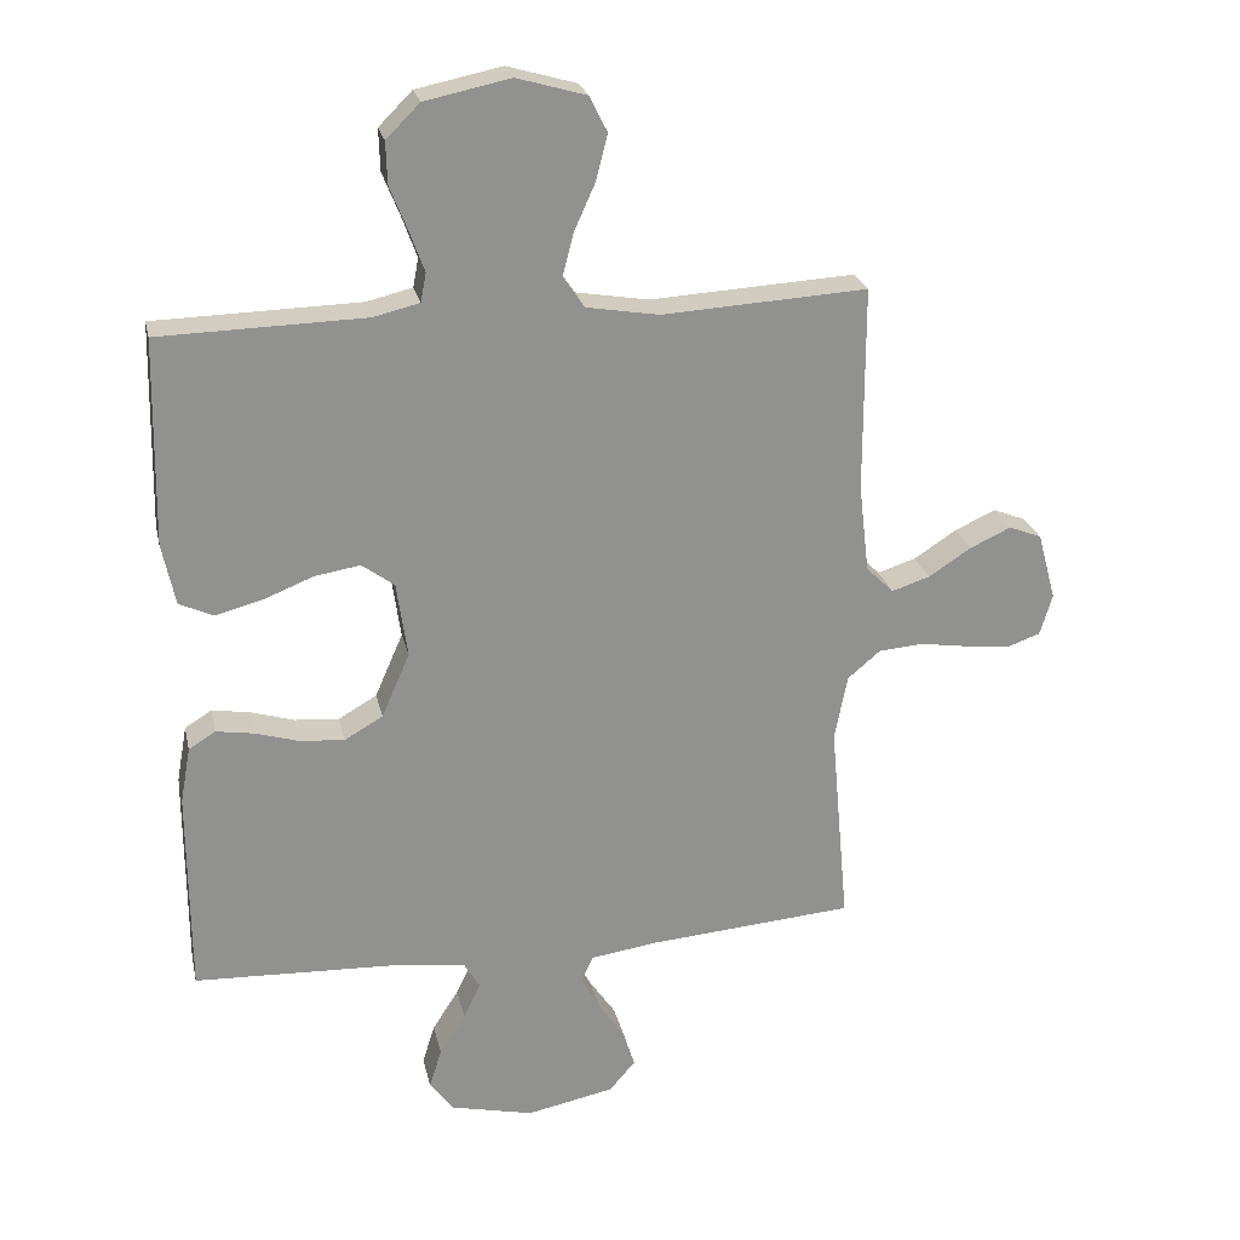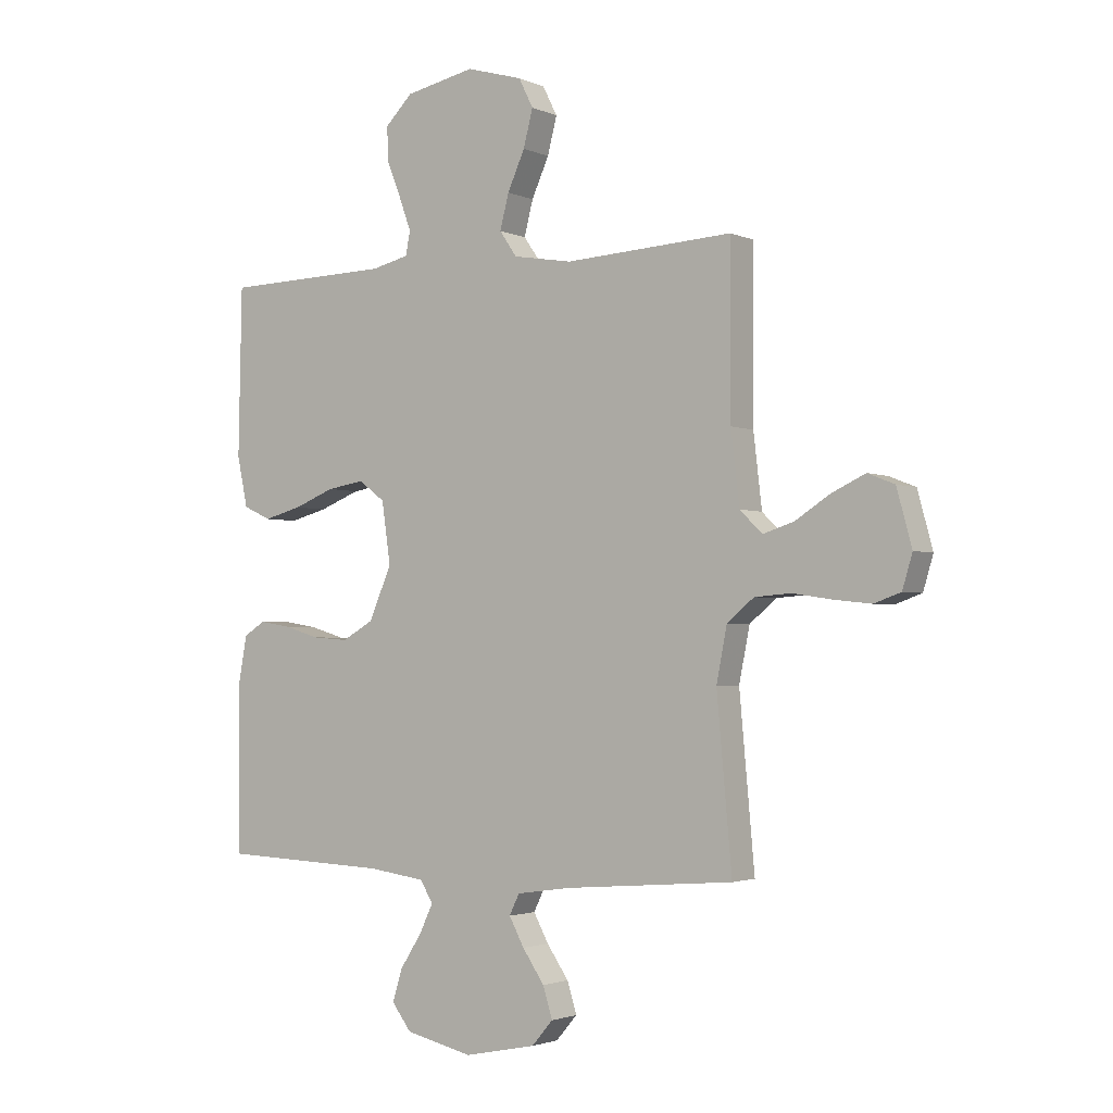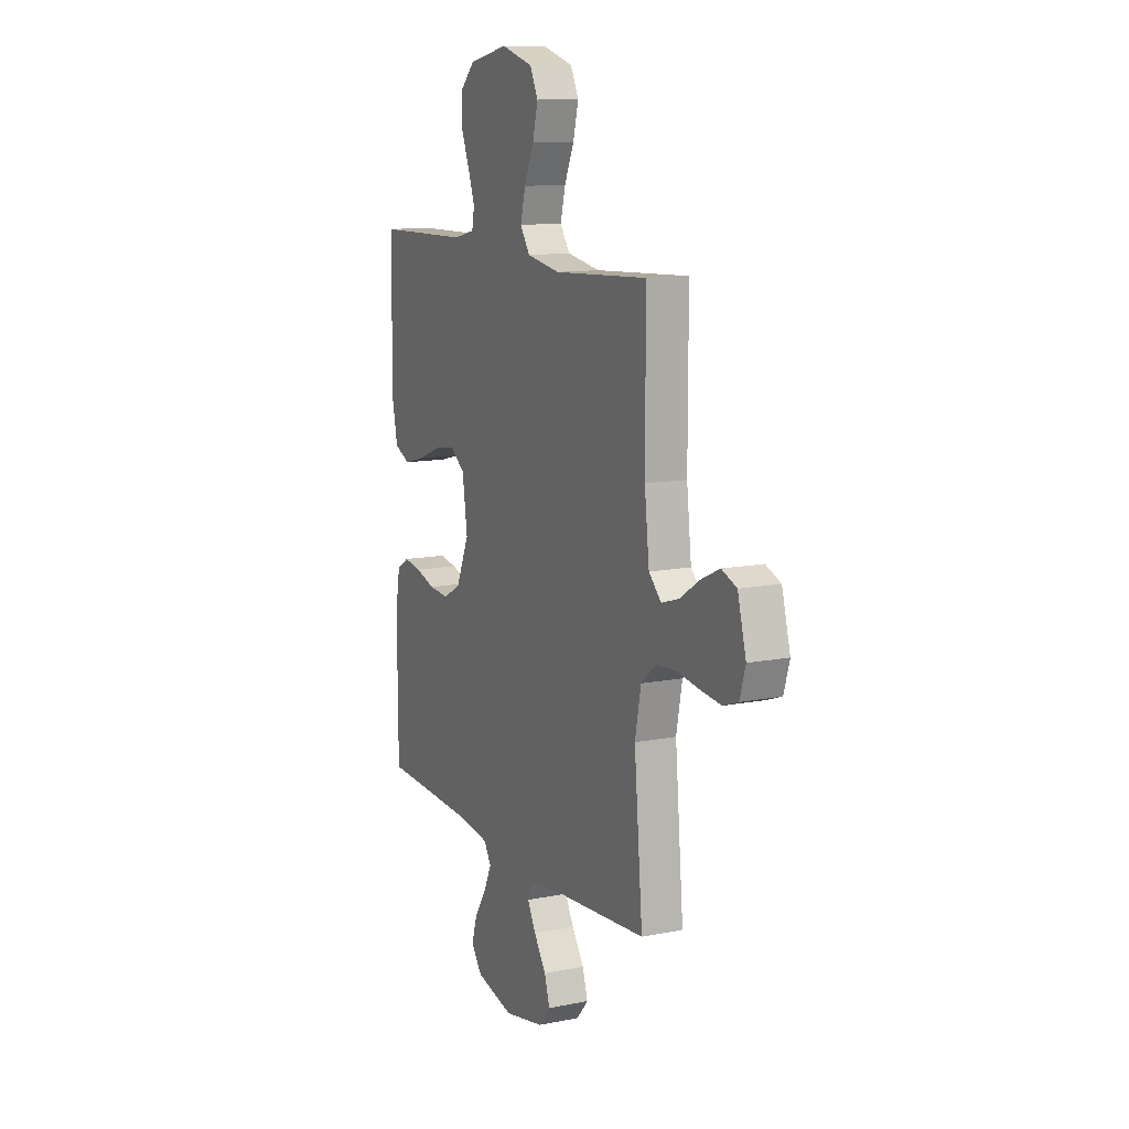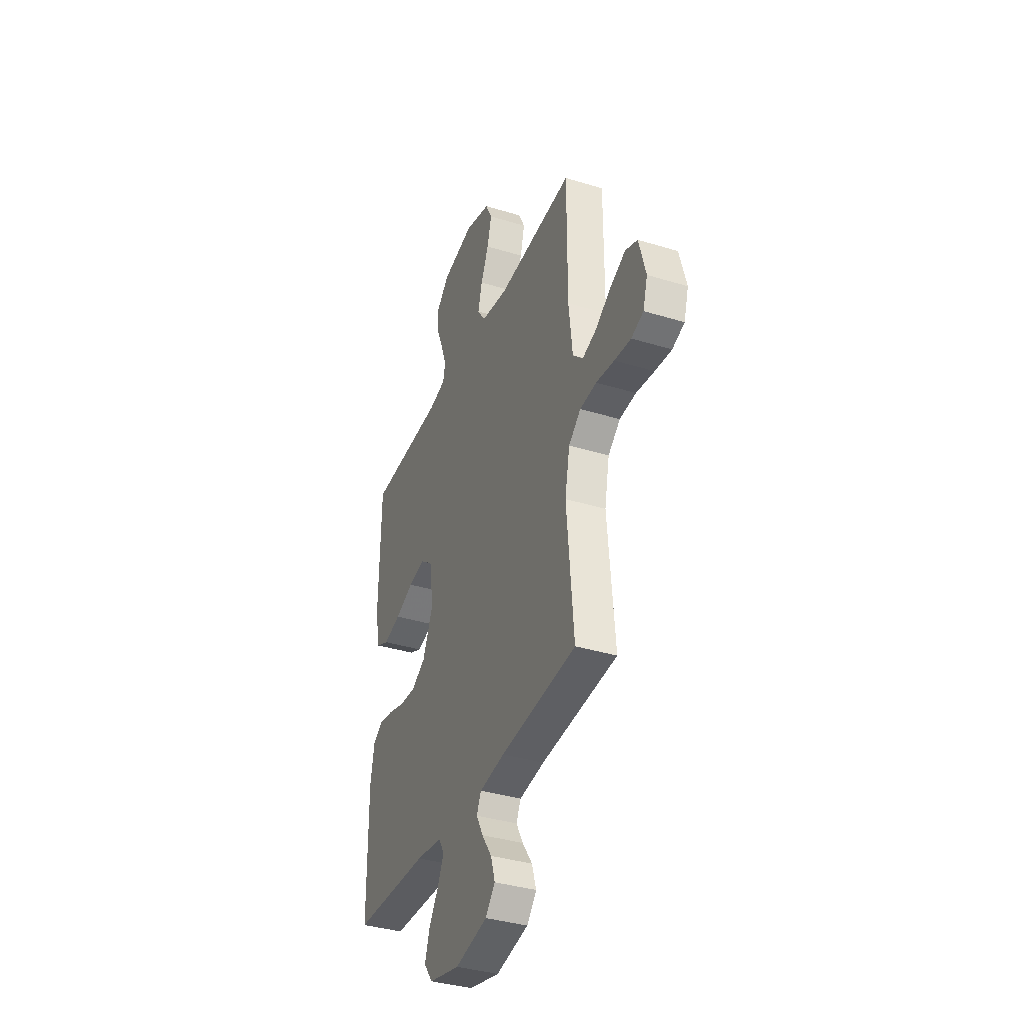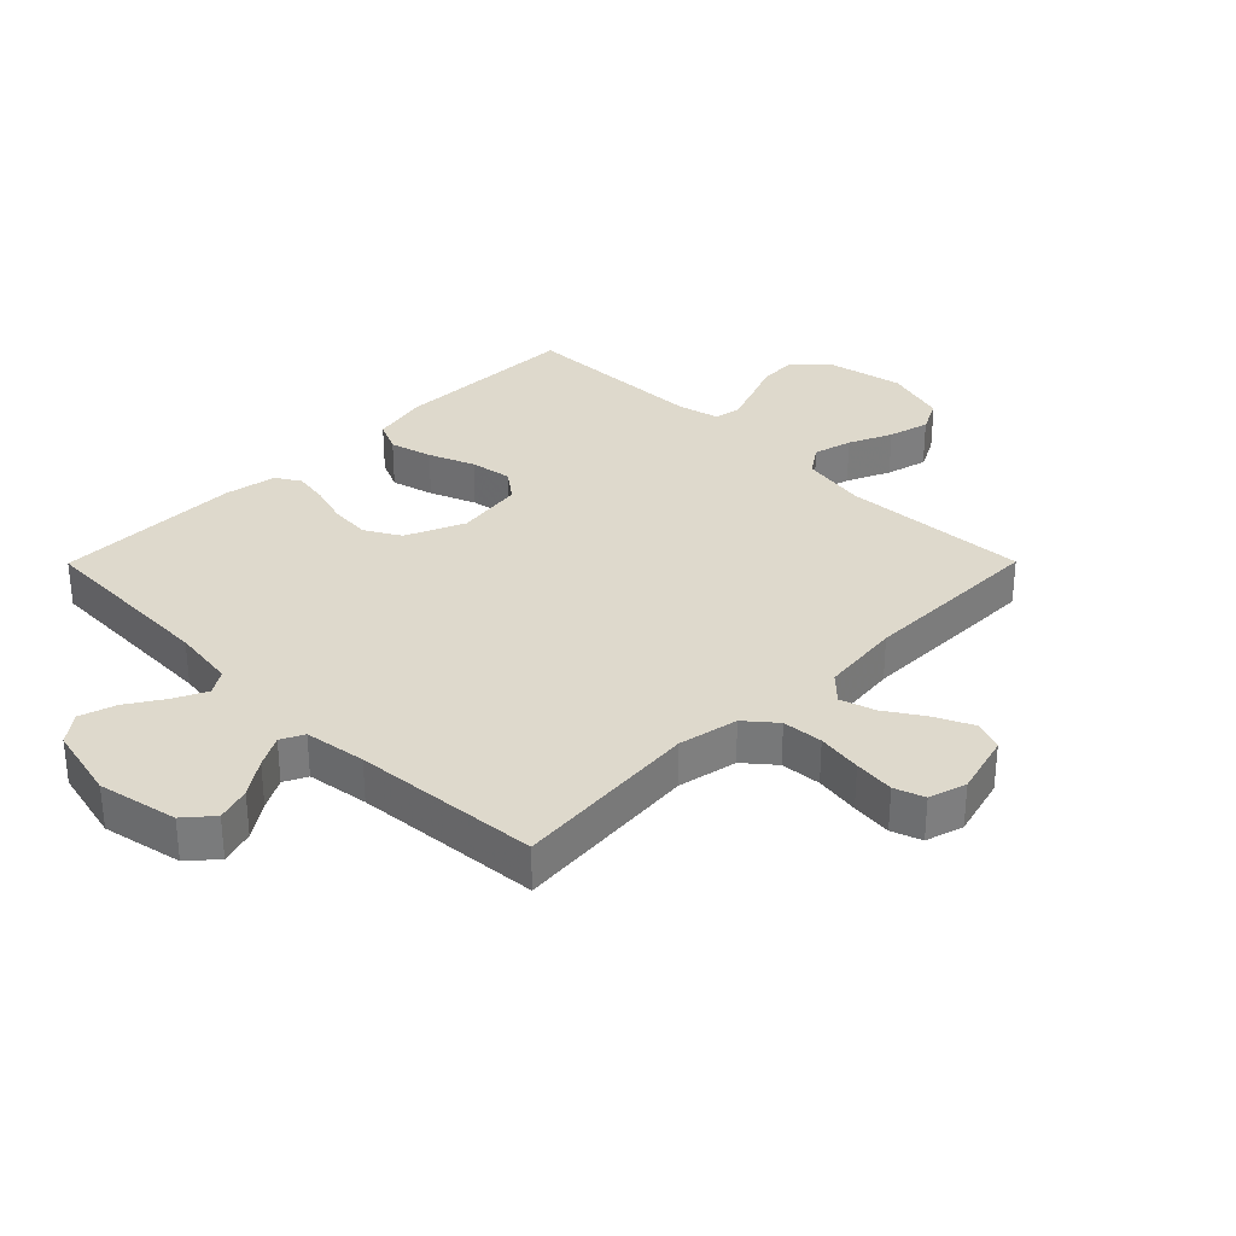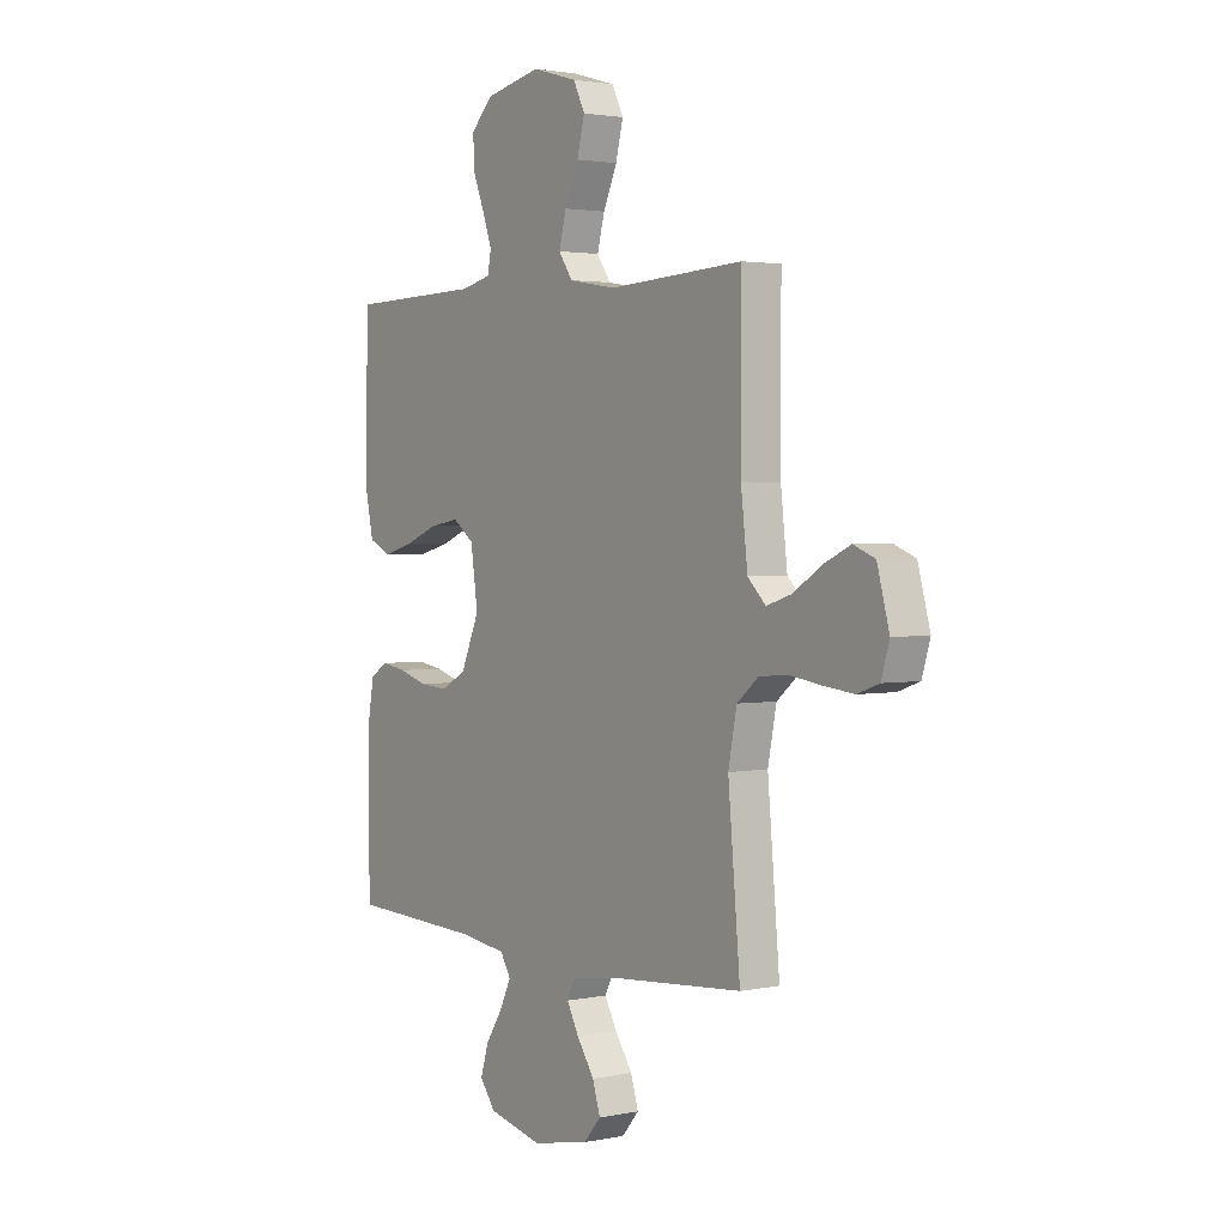
<metadata>
{"format":"obj","ext":"obj","renderer":"f3d","projection":"perspective","resolution":1024,"background":"white","views":[{"elev":24.3,"azim":167.7,"up":"+Z"},{"elev":-2.4,"azim":-145.8,"up":"+Z"},{"elev":12.0,"azim":-115.3,"up":"+Z"},{"elev":-36.9,"azim":-111.6,"up":"+Z"},{"elev":32.0,"azim":-135.2,"up":"+Y"},{"elev":2.3,"azim":-125.6,"up":"+Z"}]}
</metadata>
<code>
v -0.5 0.07 0.5
v -0.2 0.07 0.483
v -0.094 0.07 0.501
v -0.063 0.07 0.546
v -0.079 0.07 0.608
v -0.11 0.07 0.677
v -0.127 0.07 0.743
v -0.101 0.07 0.795
v 0 0.07 0.824
v 0.125 0.07 0.798
v 0.174 0.07 0.749
v 0.172 0.07 0.688
v 0.146 0.07 0.623
v 0.125 0.07 0.565
v 0.133 0.07 0.523
v 0.2 0.07 0.507
v 0.5 0.07 0.5
v 0.506 0.07 0.2
v 0.487 0.07 0.11
v 0.437 0.07 0.087
v 0.369 0.07 0.105
v 0.296 0.07 0.134
v 0.229 0.07 0.145
v 0.182 0.07 0.11
v 0.166 0.07 0
v 0.207 0.07 -0.094
v 0.263 0.07 -0.126
v 0.328 0.07 -0.121
v 0.391 0.07 -0.102
v 0.447 0.07 -0.093
v 0.486 0.07 -0.117
v 0.501 0.07 -0.2
v 0.5 0.07 -0.5
v 0.2 0.07 -0.512
v 0.098 0.07 -0.526
v 0.075 0.07 -0.564
v 0.1 0.07 -0.616
v 0.138 0.07 -0.675
v 0.156 0.07 -0.733
v 0.121 0.07 -0.779
v 0 0.07 -0.807
v -0.128 0.07 -0.781
v -0.166 0.07 -0.737
v -0.149 0.07 -0.682
v -0.11 0.07 -0.625
v -0.083 0.07 -0.575
v -0.101 0.07 -0.538
v -0.2 0.07 -0.524
v -0.5 0.07 -0.5
v -0.473 0.07 -0.2
v -0.492 0.07 -0.104
v -0.54 0.07 -0.064
v -0.605 0.07 -0.059
v -0.677 0.07 -0.07
v -0.742 0.07 -0.077
v -0.79 0.07 -0.06
v -0.808 0.07 0
v -0.781 0.07 0.099
v -0.733 0.07 0.118
v -0.673 0.07 0.09
v -0.611 0.07 0.05
v -0.555 0.07 0.032
v -0.515 0.07 0.071
v -0.5 0.07 0.2
v -0.5 0 0.5
v -0.2 0 0.483
v -0.094 0 0.501
v -0.063 0 0.546
v -0.079 0 0.608
v -0.11 0 0.677
v -0.127 0 0.743
v -0.101 0 0.795
v 0 0 0.824
v 0.125 0 0.798
v 0.174 0 0.749
v 0.172 0 0.688
v 0.146 0 0.623
v 0.125 0 0.565
v 0.133 0 0.523
v 0.2 0 0.507
v 0.5 0 0.5
v 0.506 0 0.2
v 0.487 0 0.11
v 0.437 0 0.087
v 0.369 0 0.105
v 0.296 0 0.134
v 0.229 0 0.145
v 0.182 0 0.11
v 0.166 0 0
v 0.207 0 -0.094
v 0.263 0 -0.126
v 0.328 0 -0.121
v 0.391 0 -0.102
v 0.447 0 -0.093
v 0.486 0 -0.117
v 0.501 0 -0.2
v 0.5 0 -0.5
v 0.2 0 -0.512
v 0.098 0 -0.526
v 0.075 0 -0.564
v 0.1 0 -0.616
v 0.138 0 -0.675
v 0.156 0 -0.733
v 0.121 0 -0.779
v 0 0 -0.807
v -0.128 0 -0.781
v -0.166 0 -0.737
v -0.149 0 -0.682
v -0.11 0 -0.625
v -0.083 0 -0.575
v -0.101 0 -0.538
v -0.2 0 -0.524
v -0.5 0 -0.5
v -0.473 0 -0.2
v -0.492 0 -0.104
v -0.54 0 -0.064
v -0.605 0 -0.059
v -0.677 0 -0.07
v -0.742 0 -0.077
v -0.79 0 -0.06
v -0.808 0 0
v -0.781 0 0.099
v -0.733 0 0.118
v -0.673 0 0.09
v -0.611 0 0.05
v -0.555 0 0.032
v -0.515 0 0.071
v -0.5 0 0.2
f 58 59 60 61
f 58 61 62
f 57 58 62
f 56 57 62
f 53 54 55 56
f 53 56 62
f 52 53 62 63
f 48 49 50
f 47 48 50 51
f 42 43 44 45
f 42 45 46
f 41 42 46
f 40 41 46
f 37 38 39 40
f 36 37 40 46
f 35 36 46 47
f 31 32 33 34
f 28 29 30 31
f 27 28 31 34
f 26 27 34 35
f 19 20 21 22
f 19 22 23
f 16 17 18 19
f 15 16 19 23
f 10 11 12 13
f 10 13 14
f 9 10 14
f 8 9 14 15
f 5 6 7 8
f 4 5 8 15
f 64 1 2
f 63 64 2 3
f 51 52 63 3
f 25 26 35 47
f 24 25 47 51
f 15 23 24 51
f 3 4 15 51
f 125 124 123 122
f 126 125 122
f 126 122 121
f 126 121 120
f 120 119 118 117
f 126 120 117
f 127 126 117 116
f 114 113 112
f 115 114 112 111
f 109 108 107 106
f 110 109 106
f 110 106 105
f 110 105 104
f 104 103 102 101
f 110 104 101 100
f 111 110 100 99
f 98 97 96 95
f 95 94 93 92
f 98 95 92 91
f 99 98 91 90
f 86 85 84 83
f 87 86 83
f 83 82 81 80
f 87 83 80 79
f 77 76 75 74
f 78 77 74
f 78 74 73
f 79 78 73 72
f 72 71 70 69
f 79 72 69 68
f 66 65 128
f 67 66 128 127
f 67 127 116 115
f 111 99 90 89
f 115 111 89 88
f 115 88 87 79
f 115 79 68 67
f 1 65 66 2
f 2 66 67 3
f 3 67 68 4
f 4 68 69 5
f 5 69 70 6
f 6 70 71 7
f 7 71 72 8
f 8 72 73 9
f 9 73 74 10
f 10 74 75 11
f 11 75 76 12
f 12 76 77 13
f 13 77 78 14
f 14 78 79 15
f 15 79 80 16
f 16 80 81 17
f 17 81 82 18
f 18 82 83 19
f 19 83 84 20
f 20 84 85 21
f 21 85 86 22
f 22 86 87 23
f 23 87 88 24
f 24 88 89 25
f 25 89 90 26
f 26 90 91 27
f 27 91 92 28
f 28 92 93 29
f 29 93 94 30
f 30 94 95 31
f 31 95 96 32
f 32 96 97 33
f 33 97 98 34
f 34 98 99 35
f 35 99 100 36
f 36 100 101 37
f 37 101 102 38
f 38 102 103 39
f 39 103 104 40
f 40 104 105 41
f 41 105 106 42
f 42 106 107 43
f 43 107 108 44
f 44 108 109 45
f 45 109 110 46
f 46 110 111 47
f 47 111 112 48
f 48 112 113 49
f 49 113 114 50
f 50 114 115 51
f 51 115 116 52
f 52 116 117 53
f 53 117 118 54
f 54 118 119 55
f 55 119 120 56
f 56 120 121 57
f 57 121 122 58
f 58 122 123 59
f 59 123 124 60
f 60 124 125 61
f 61 125 126 62
f 62 126 127 63
f 63 127 128 64
f 64 128 65 1

</code>
